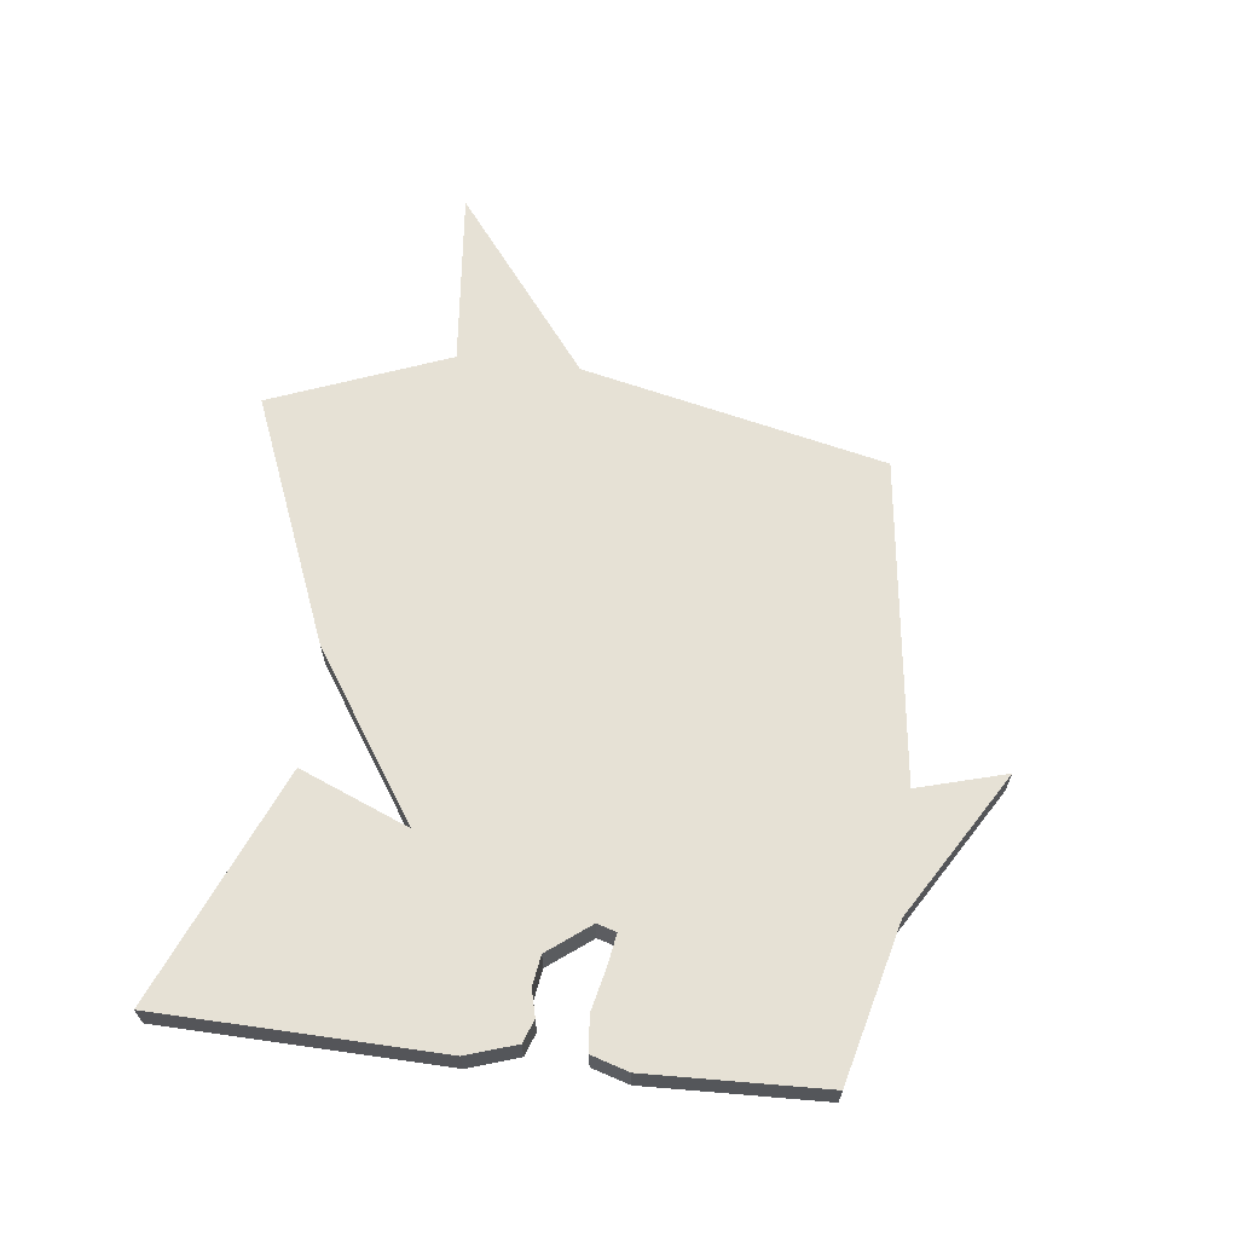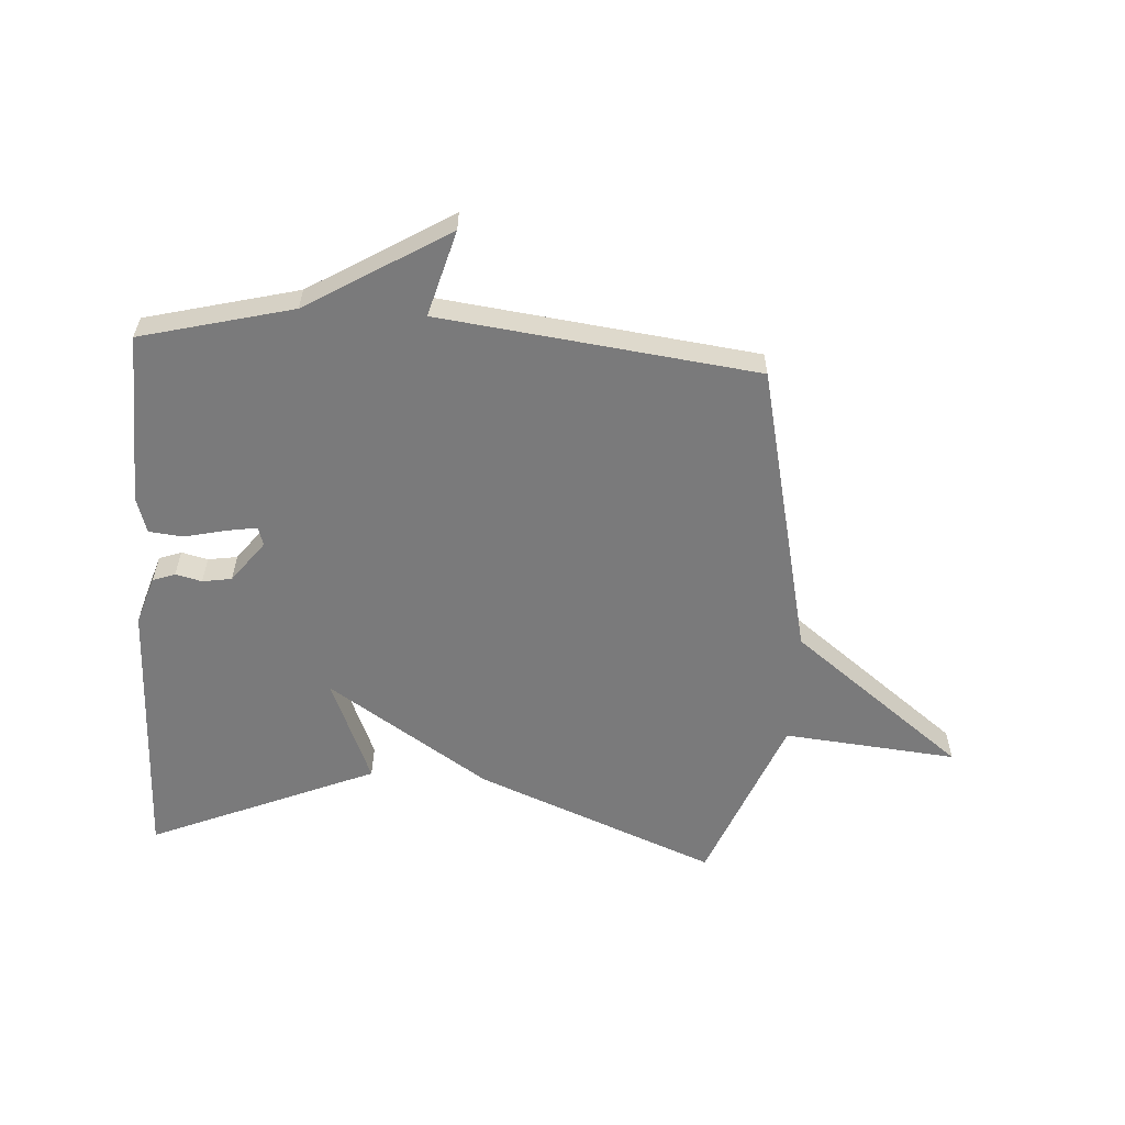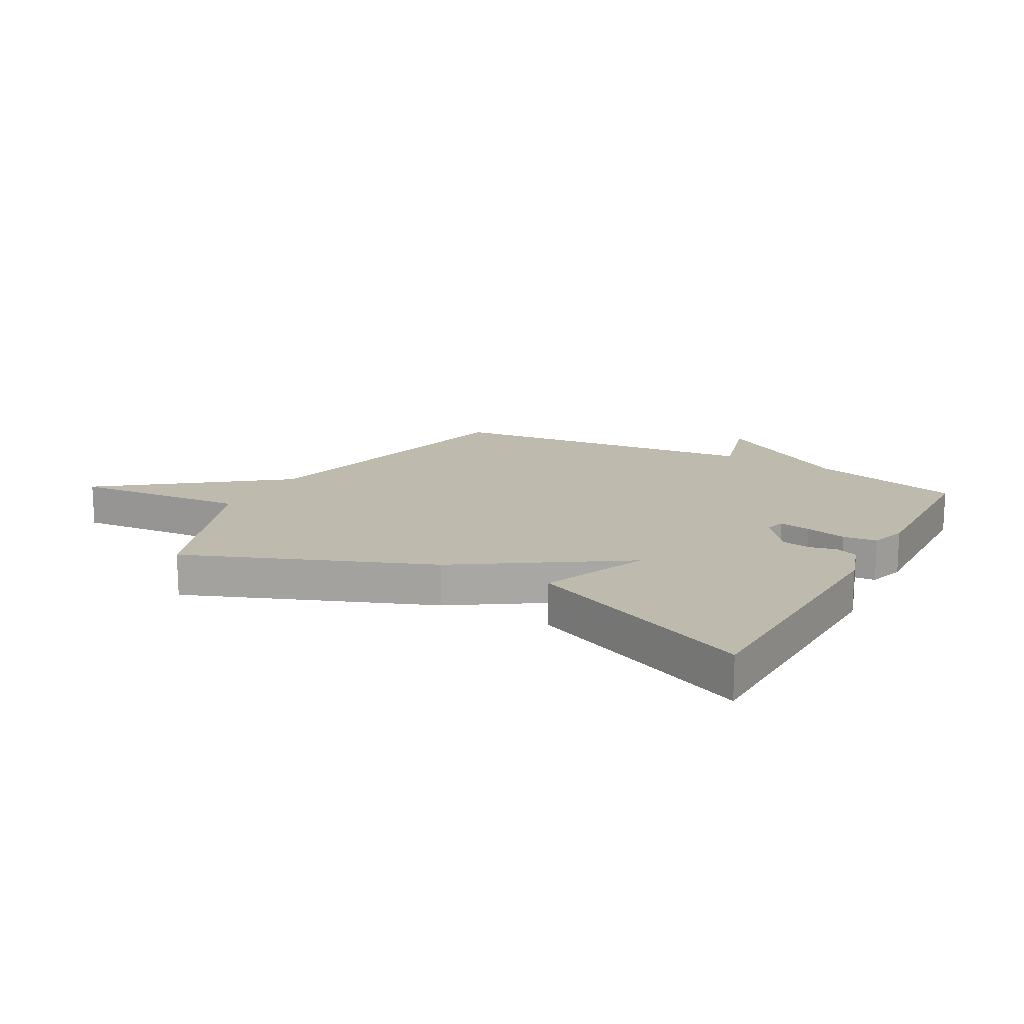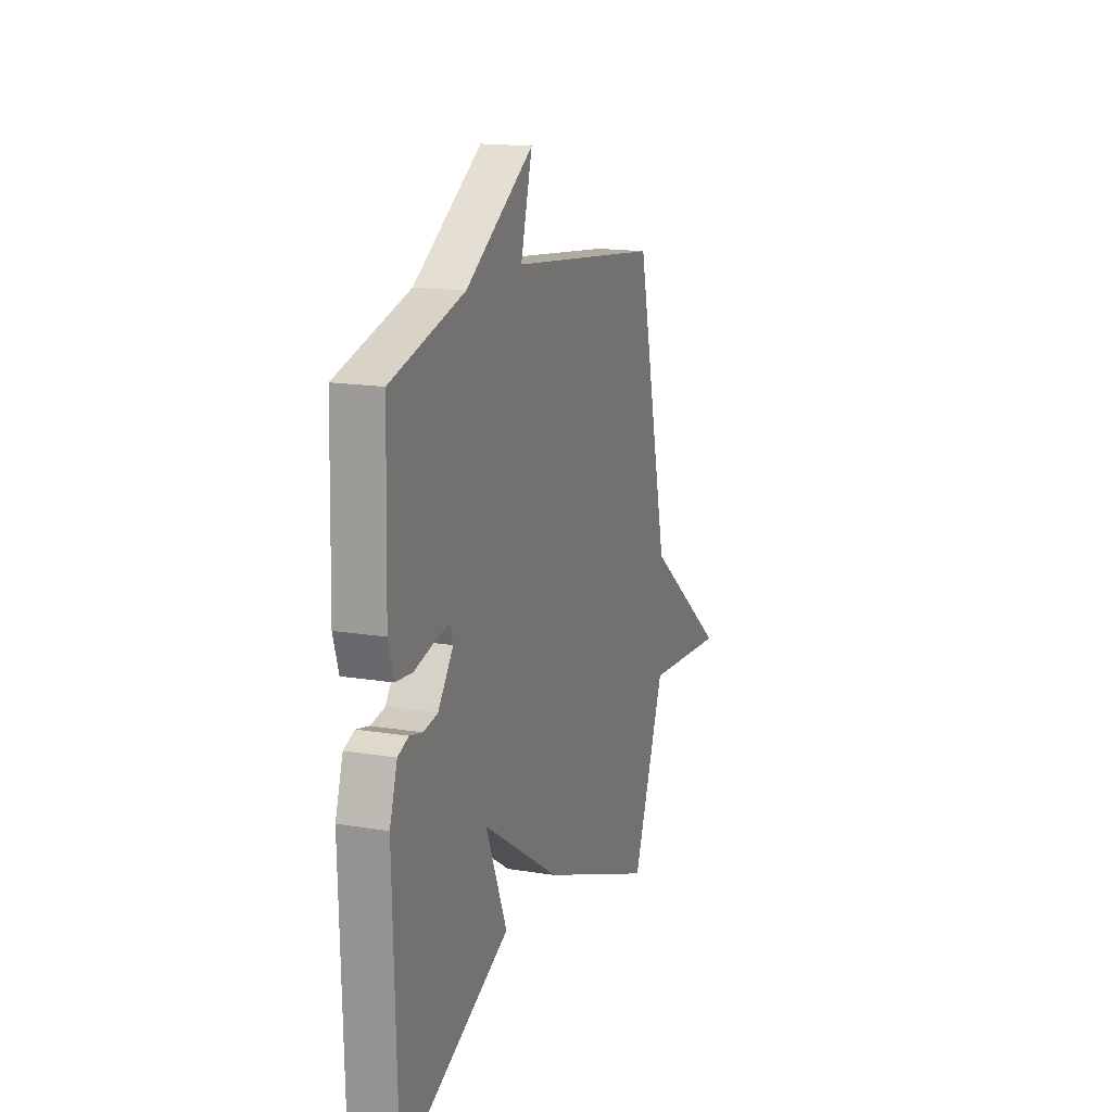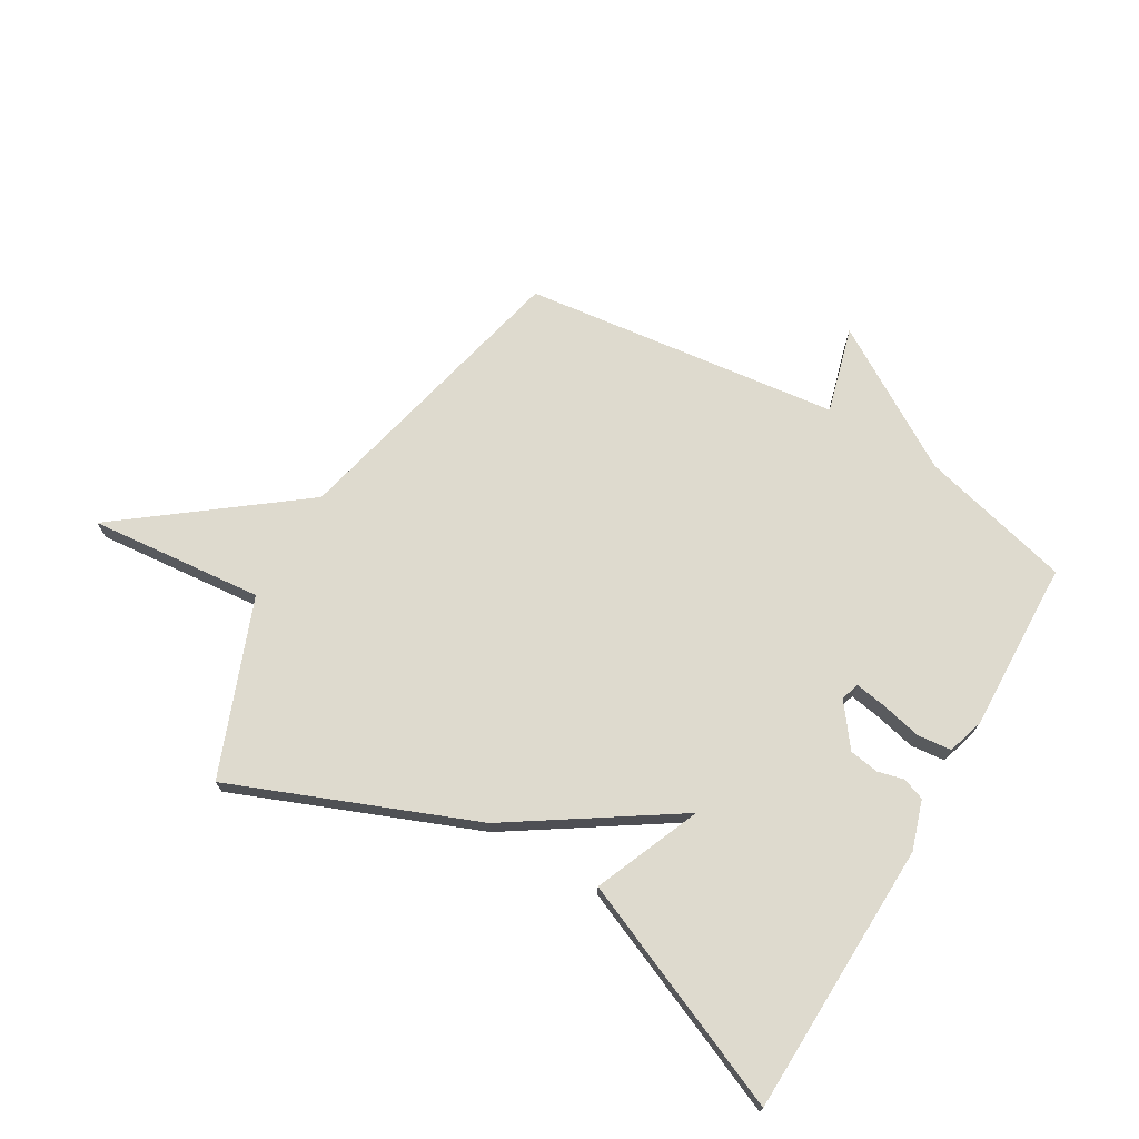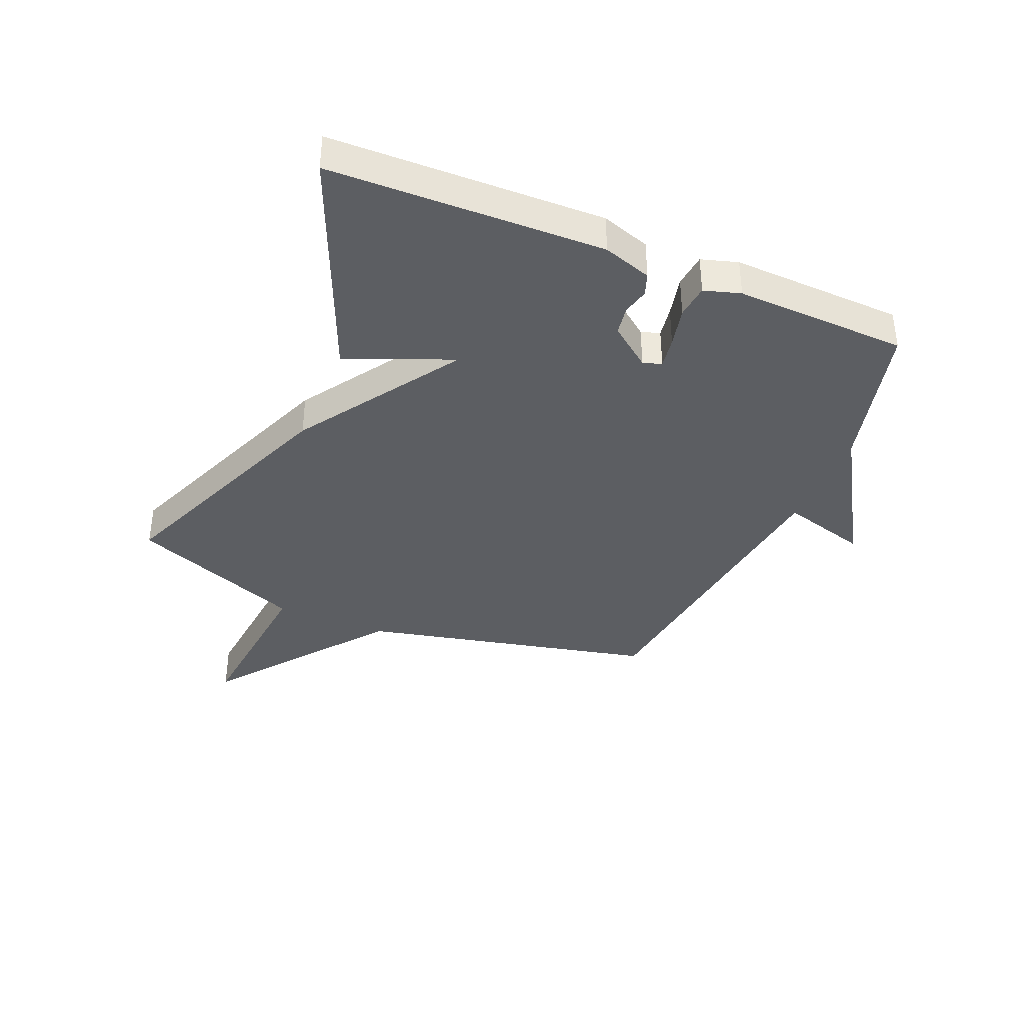
<metadata>
{"format":"obj","ext":"obj","renderer":"f3d","projection":"perspective","resolution":1024,"background":"white","views":[{"elev":64.6,"azim":-83.4,"up":"+Y"},{"elev":-58.1,"azim":-3.7,"up":"+Y"},{"elev":15.8,"azim":-150.9,"up":"+Y"},{"elev":16.1,"azim":-71.2,"up":"+Z"},{"elev":71.3,"azim":-149.5,"up":"+Y"},{"elev":-37.8,"azim":-112.9,"up":"+Y"}]}
</metadata>
<code>
v 0.5 0.07 -0.5
v 0.088 0.07 -0.335
v -0.187 0.07 -0.154
v -0.112 0.07 -0.335
v -0.5 0.07 -0.5
v -0.513 0.07 -0.034
v -0.486 0.07 0.049
v -0.448 0.07 0.063
v -0.403 0.07 0.052
v -0.353 0.07 0.06
v -0.299 0.07 0.131
v -0.309 0.07 0.163
v -0.363 0.07 0.154
v -0.432 0.07 0.138
v -0.49 0.07 0.144
v -0.509 0.07 0.206
v -0.5 0.07 0.5
v -0.241 0.07 0.566
v 0 0.07 0.713
v -0.041 0.07 0.566
v 0.5 0.07 0.5
v 0.616 0.07 -0.004
v 0.913 0.07 -0.232
v 0.616 0.07 -0.204
v 0.5 0 -0.5
v 0.088 0 -0.335
v -0.187 0 -0.154
v -0.112 0 -0.335
v -0.5 0 -0.5
v -0.513 0 -0.034
v -0.486 0 0.049
v -0.448 0 0.063
v -0.403 0 0.052
v -0.353 0 0.06
v -0.299 0 0.131
v -0.309 0 0.163
v -0.363 0 0.154
v -0.432 0 0.138
v -0.49 0 0.144
v -0.509 0 0.206
v -0.5 0 0.5
v -0.241 0 0.566
v 0 0 0.713
v -0.041 0 0.566
v 0.5 0 0.5
v 0.616 0 -0.004
v 0.913 0 -0.232
v 0.616 0 -0.204
f 22 23 24
f 1 2 3
f 24 1 3
f 22 24 3
f 21 22 3
f 20 21 3
f 18 19 20
f 17 18 20
f 16 17 20
f 15 16 20
f 14 15 20
f 13 14 20
f 12 13 20
f 11 12 20 3
f 10 11 3
f 4 5 6
f 3 4 6
f 10 3 6
f 9 10 6
f 6 7 8 9
f 48 47 46
f 27 26 25
f 27 25 48
f 27 48 46
f 27 46 45
f 27 45 44
f 44 43 42
f 44 42 41
f 44 41 40
f 44 40 39
f 44 39 38
f 44 38 37
f 44 37 36
f 27 44 36 35
f 27 35 34
f 30 29 28
f 30 28 27
f 30 27 34
f 30 34 33
f 33 32 31 30
f 1 25 26 2
f 2 26 27 3
f 3 27 28 4
f 4 28 29 5
f 5 29 30 6
f 6 30 31 7
f 7 31 32 8
f 8 32 33 9
f 9 33 34 10
f 10 34 35 11
f 11 35 36 12
f 12 36 37 13
f 13 37 38 14
f 14 38 39 15
f 15 39 40 16
f 16 40 41 17
f 17 41 42 18
f 18 42 43 19
f 19 43 44 20
f 20 44 45 21
f 21 45 46 22
f 22 46 47 23
f 23 47 48 24
f 24 48 25 1

</code>
